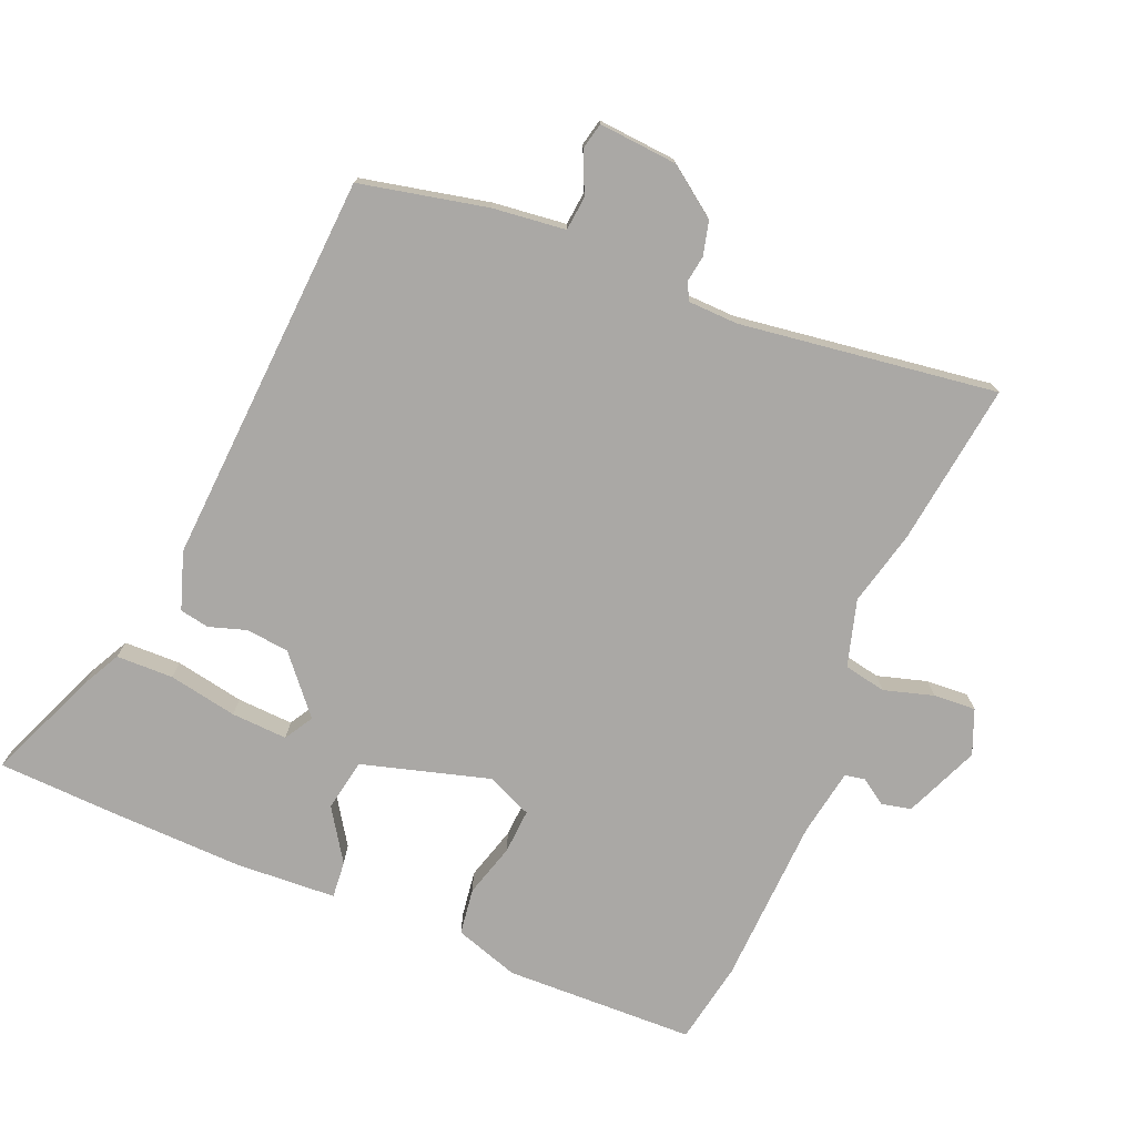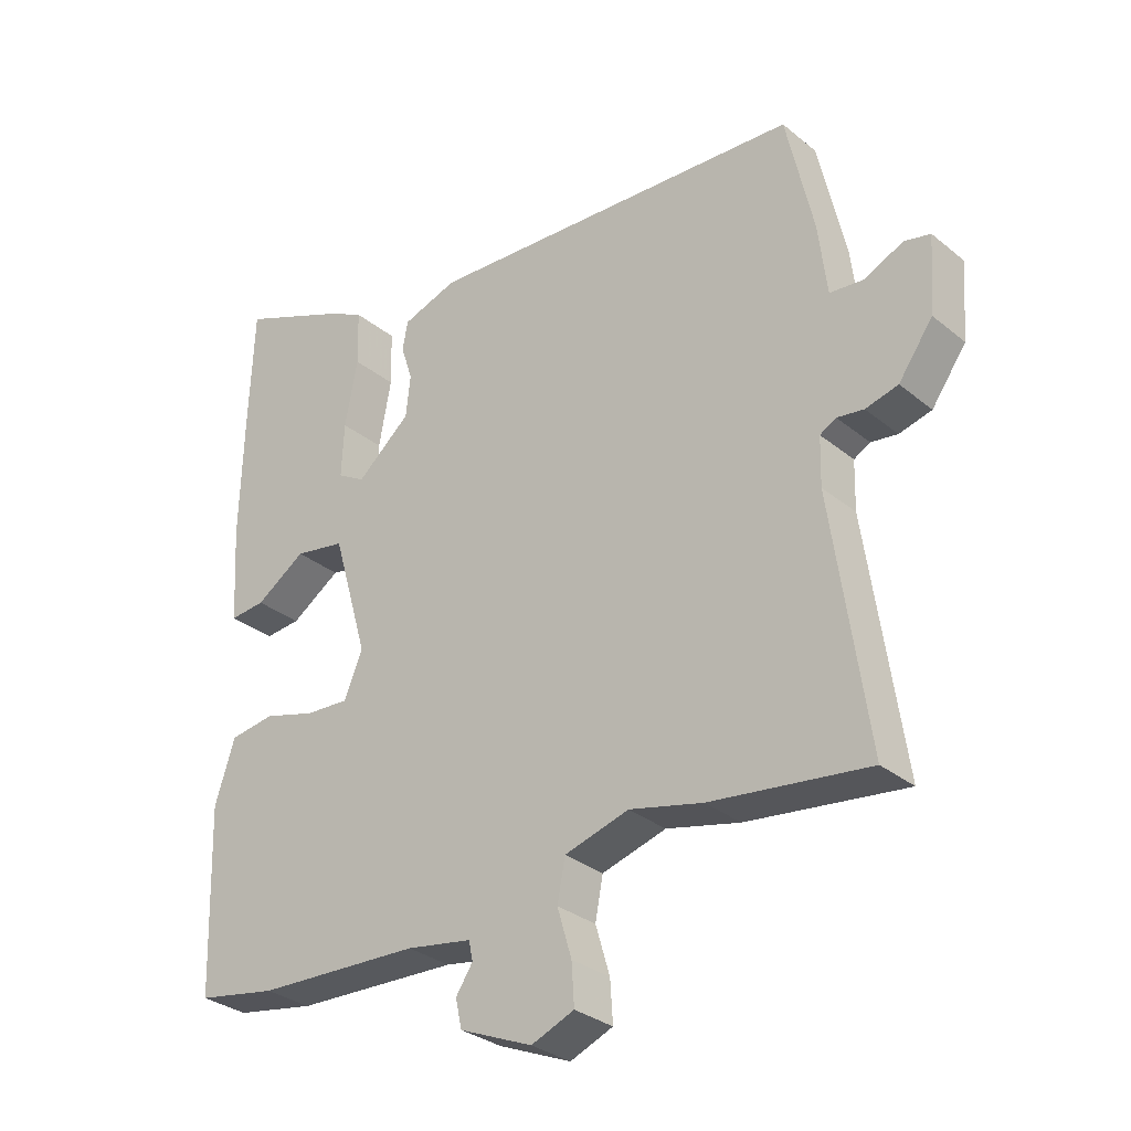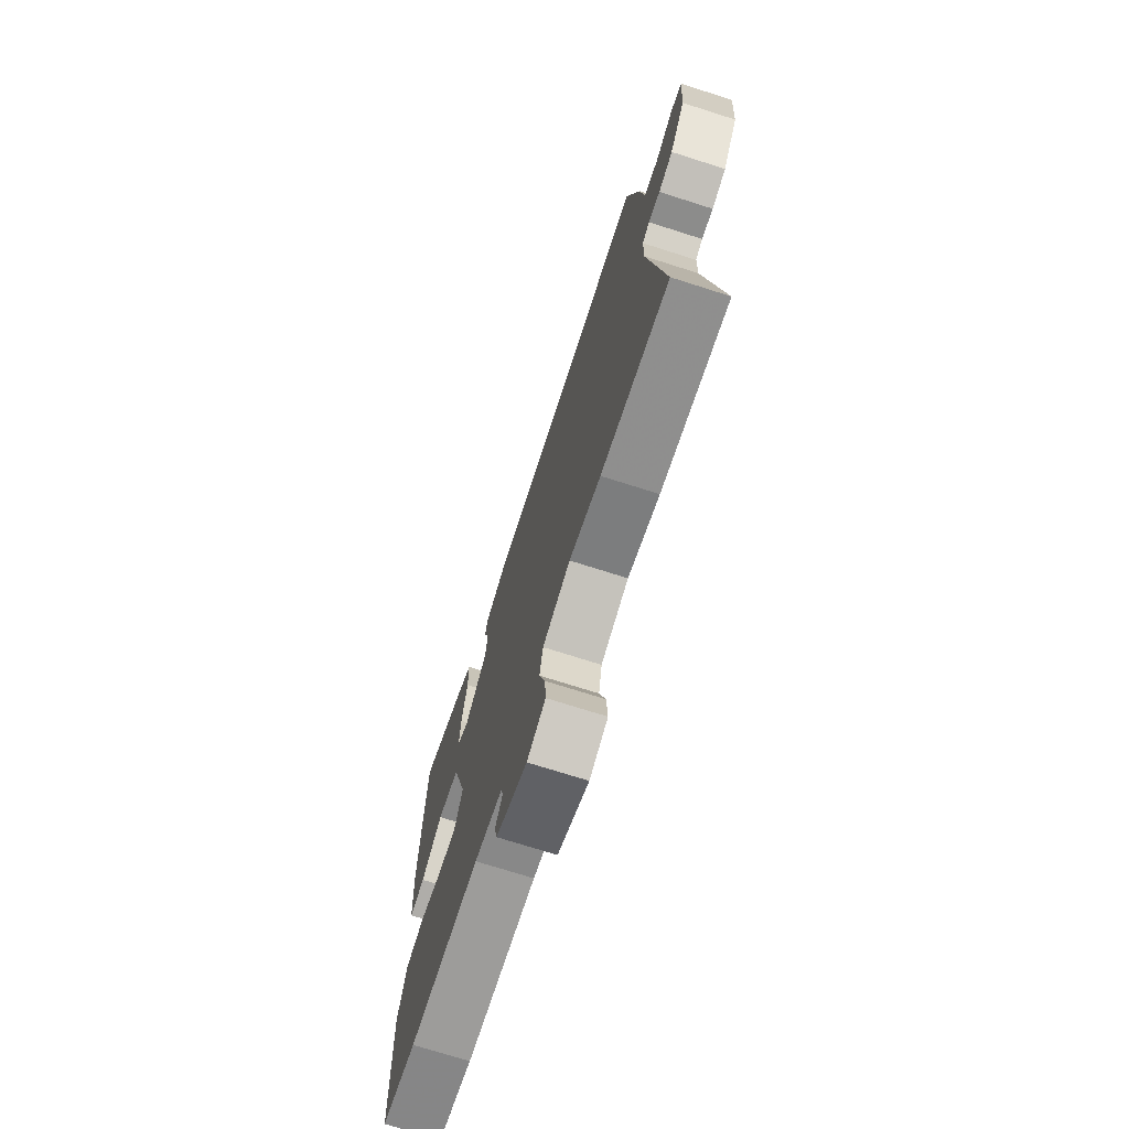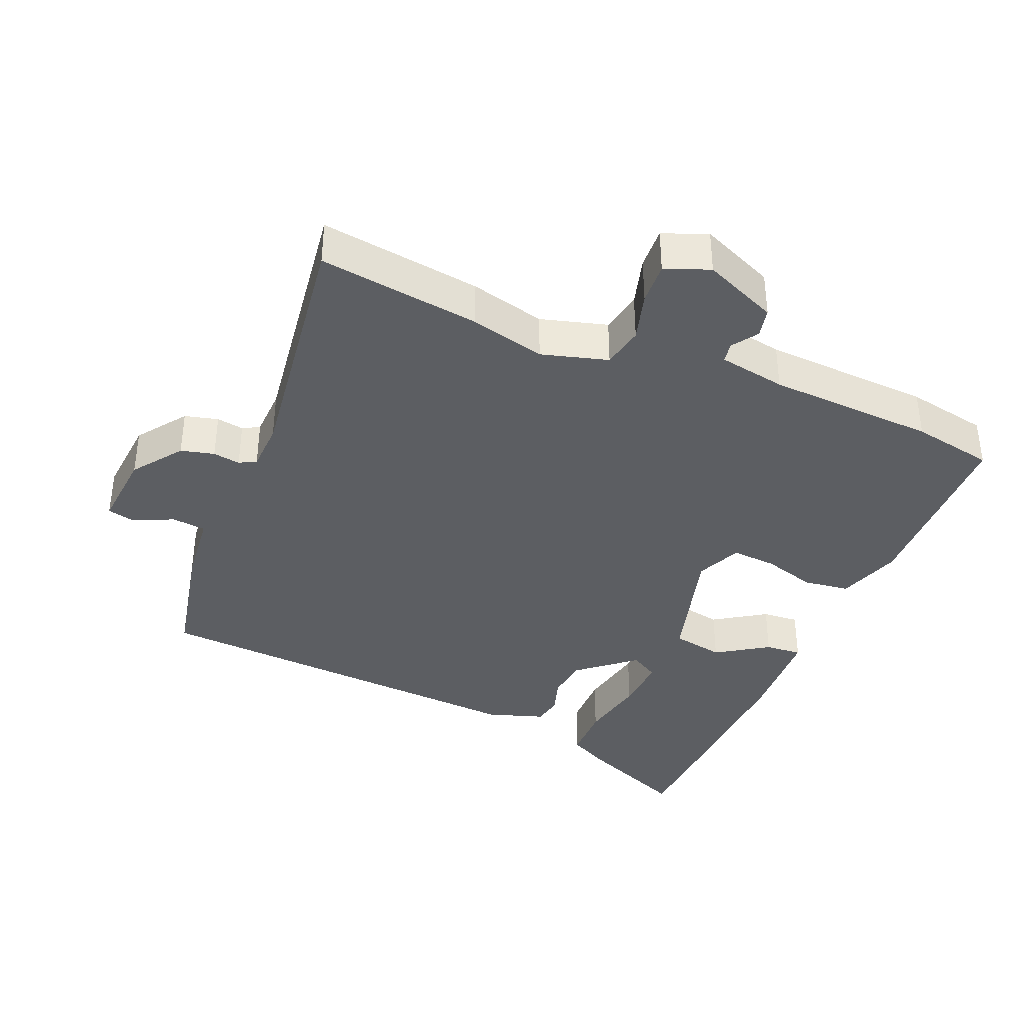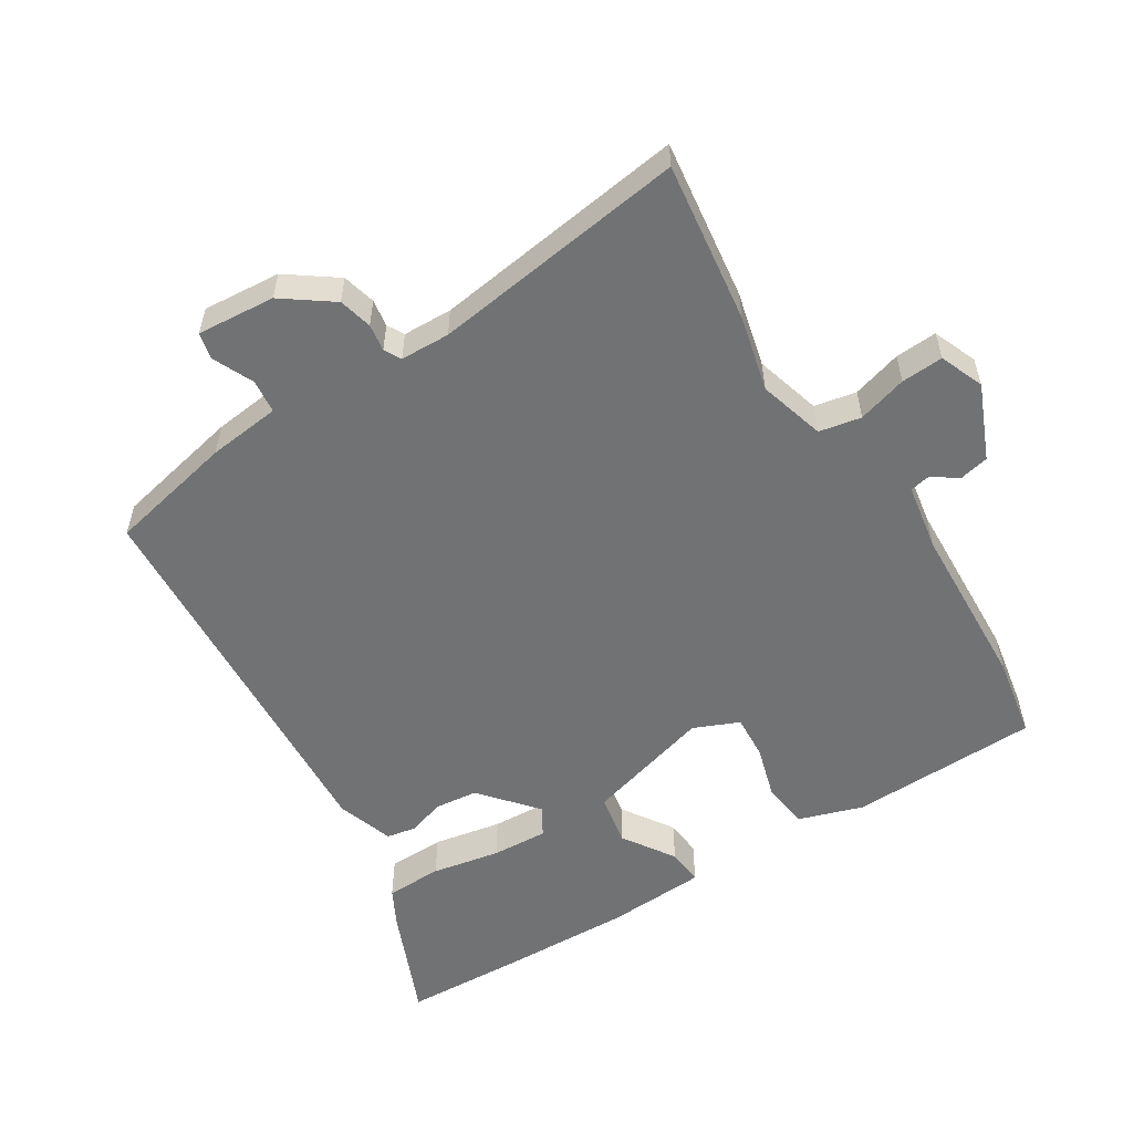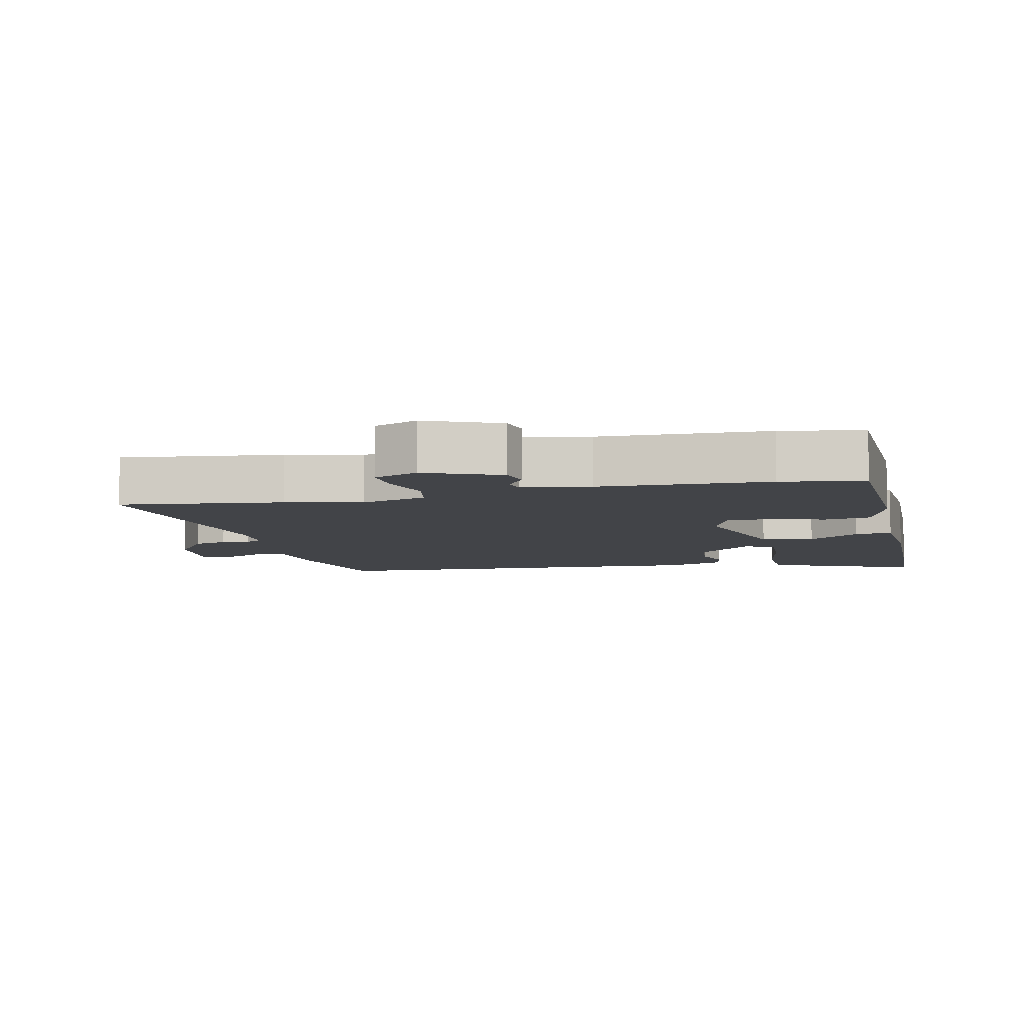
<metadata>
{"format":"obj","ext":"obj","renderer":"f3d","projection":"perspective","resolution":1024,"background":"white","views":[{"elev":-75.2,"azim":67.1,"up":"+Y"},{"elev":-30.9,"azim":40.8,"up":"+Z"},{"elev":-72.3,"azim":72.3,"up":"+Z"},{"elev":-37.8,"azim":156.8,"up":"+Y"},{"elev":-55.5,"azim":121.8,"up":"+Y"},{"elev":-7.7,"azim":-167.0,"up":"+Y"}]}
</metadata>
<code>
v 0.502 0.07 0.442
v 0.544 0.07 0.253
v 0.557 0.07 0.144
v 0.608 0.07 0.139
v 0.669 0.07 0.167
v 0.709 0.07 0.158
v 0.7 0.07 0.041
v 0.647 0.07 -0.033
v 0.597 0.07 -0.046
v 0.556 0.07 -0.04
v 0.531 0.07 -0.054
v 0.529 0.07 -0.128
v 0.584 0.07 -0.511
v 0.341 0.07 -0.48
v 0.228 0.07 -0.453
v 0.129 0.07 -0.482
v 0.117 0.07 -0.545
v 0.139 0.07 -0.619
v 0.143 0.07 -0.682
v 0.077 0.07 -0.709
v -0.035 0.07 -0.662
v -0.045 0.07 -0.618
v -0.019 0.07 -0.579
v -0.025 0.07 -0.549
v -0.126 0.07 -0.532
v -0.378 0.07 -0.522
v -0.501 0.07 -0.5
v -0.51 0.07 -0.216
v -0.479 0.07 -0.12
v -0.41 0.07 -0.11
v -0.33 0.07 -0.133
v -0.263 0.07 -0.137
v -0.234 0.07 -0.069
v -0.289 0.07 0.121
v -0.367 0.07 0.135
v -0.444 0.07 0.084
v -0.499 0.07 0.079
v -0.508 0.07 0.229
v -0.503 0.07 0.426
v -0.496 0.07 0.607
v -0.328 0.07 0.537
v -0.272 0.07 0.508
v -0.27 0.07 0.423
v -0.289 0.07 0.32
v -0.293 0.07 0.236
v -0.25 0.07 0.211
v -0.167 0.07 0.282
v -0.16 0.07 0.346
v -0.178 0.07 0.402
v -0.17 0.07 0.446
v -0.085 0.07 0.475
v 0.502 0 0.442
v 0.544 0 0.253
v 0.557 0 0.144
v 0.608 0 0.139
v 0.669 0 0.167
v 0.709 0 0.158
v 0.7 0 0.041
v 0.647 0 -0.033
v 0.597 0 -0.046
v 0.556 0 -0.04
v 0.531 0 -0.054
v 0.529 0 -0.128
v 0.584 0 -0.511
v 0.341 0 -0.48
v 0.228 0 -0.453
v 0.129 0 -0.482
v 0.117 0 -0.545
v 0.139 0 -0.619
v 0.143 0 -0.682
v 0.077 0 -0.709
v -0.035 0 -0.662
v -0.045 0 -0.618
v -0.019 0 -0.579
v -0.025 0 -0.549
v -0.126 0 -0.532
v -0.378 0 -0.522
v -0.501 0 -0.5
v -0.51 0 -0.216
v -0.479 0 -0.12
v -0.41 0 -0.11
v -0.33 0 -0.133
v -0.263 0 -0.137
v -0.234 0 -0.069
v -0.289 0 0.121
v -0.367 0 0.135
v -0.444 0 0.084
v -0.499 0 0.079
v -0.508 0 0.229
v -0.503 0 0.426
v -0.496 0 0.607
v -0.328 0 0.537
v -0.272 0 0.508
v -0.27 0 0.423
v -0.289 0 0.32
v -0.293 0 0.236
v -0.25 0 0.211
v -0.167 0 0.282
v -0.16 0 0.346
v -0.178 0 0.402
v -0.17 0 0.446
v -0.085 0 0.475
f 1 2 3
f 51 1 3
f 50 51 3
f 49 50 3
f 48 49 3
f 47 48 3
f 46 47 3
f 42 43 44
f 41 42 44
f 40 41 44
f 39 40 44
f 38 39 44
f 37 38 44
f 36 37 44
f 35 36 44
f 35 44 45
f 34 35 45 46
f 29 30 31
f 28 29 31
f 27 28 31
f 26 27 31
f 25 26 31
f 24 25 31 32
f 21 22 23
f 20 21 23
f 19 20 23
f 18 19 23
f 17 18 23
f 16 17 23 24
f 12 13 14 15
f 11 12 15 16
f 8 9 10
f 7 8 10
f 6 7 10
f 5 6 10
f 4 5 10
f 4 10 11
f 3 4 11
f 46 3 11
f 34 46 11
f 33 34 11
f 24 32 33
f 16 24 33
f 11 16 33
f 54 53 52
f 54 52 102
f 54 102 101
f 54 101 100
f 54 100 99
f 54 99 98
f 54 98 97
f 95 94 93
f 95 93 92
f 95 92 91
f 95 91 90
f 95 90 89
f 95 89 88
f 95 88 87
f 95 87 86
f 96 95 86
f 97 96 86 85
f 82 81 80
f 82 80 79
f 82 79 78
f 82 78 77
f 82 77 76
f 83 82 76 75
f 74 73 72
f 74 72 71
f 74 71 70
f 74 70 69
f 74 69 68
f 75 74 68 67
f 66 65 64 63
f 67 66 63 62
f 61 60 59
f 61 59 58
f 61 58 57
f 61 57 56
f 61 56 55
f 62 61 55
f 62 55 54
f 62 54 97
f 62 97 85
f 62 85 84
f 84 83 75
f 84 75 67
f 84 67 62
f 1 52 53 2
f 2 53 54 3
f 3 54 55 4
f 4 55 56 5
f 5 56 57 6
f 6 57 58 7
f 7 58 59 8
f 8 59 60 9
f 9 60 61 10
f 10 61 62 11
f 11 62 63 12
f 12 63 64 13
f 13 64 65 14
f 14 65 66 15
f 15 66 67 16
f 16 67 68 17
f 17 68 69 18
f 18 69 70 19
f 19 70 71 20
f 20 71 72 21
f 21 72 73 22
f 22 73 74 23
f 23 74 75 24
f 24 75 76 25
f 25 76 77 26
f 26 77 78 27
f 27 78 79 28
f 28 79 80 29
f 29 80 81 30
f 30 81 82 31
f 31 82 83 32
f 32 83 84 33
f 33 84 85 34
f 34 85 86 35
f 35 86 87 36
f 36 87 88 37
f 37 88 89 38
f 38 89 90 39
f 39 90 91 40
f 40 91 92 41
f 41 92 93 42
f 42 93 94 43
f 43 94 95 44
f 44 95 96 45
f 45 96 97 46
f 46 97 98 47
f 47 98 99 48
f 48 99 100 49
f 49 100 101 50
f 50 101 102 51
f 51 102 52 1

</code>
